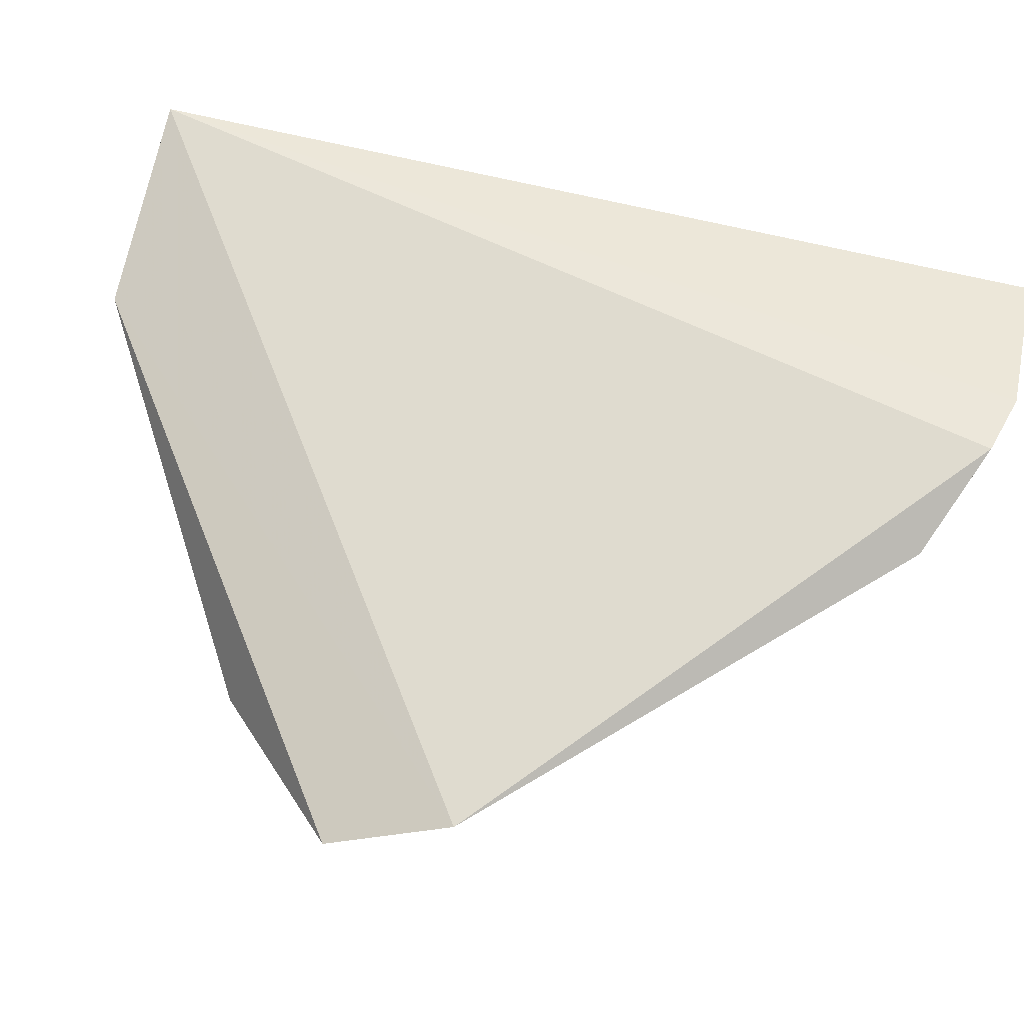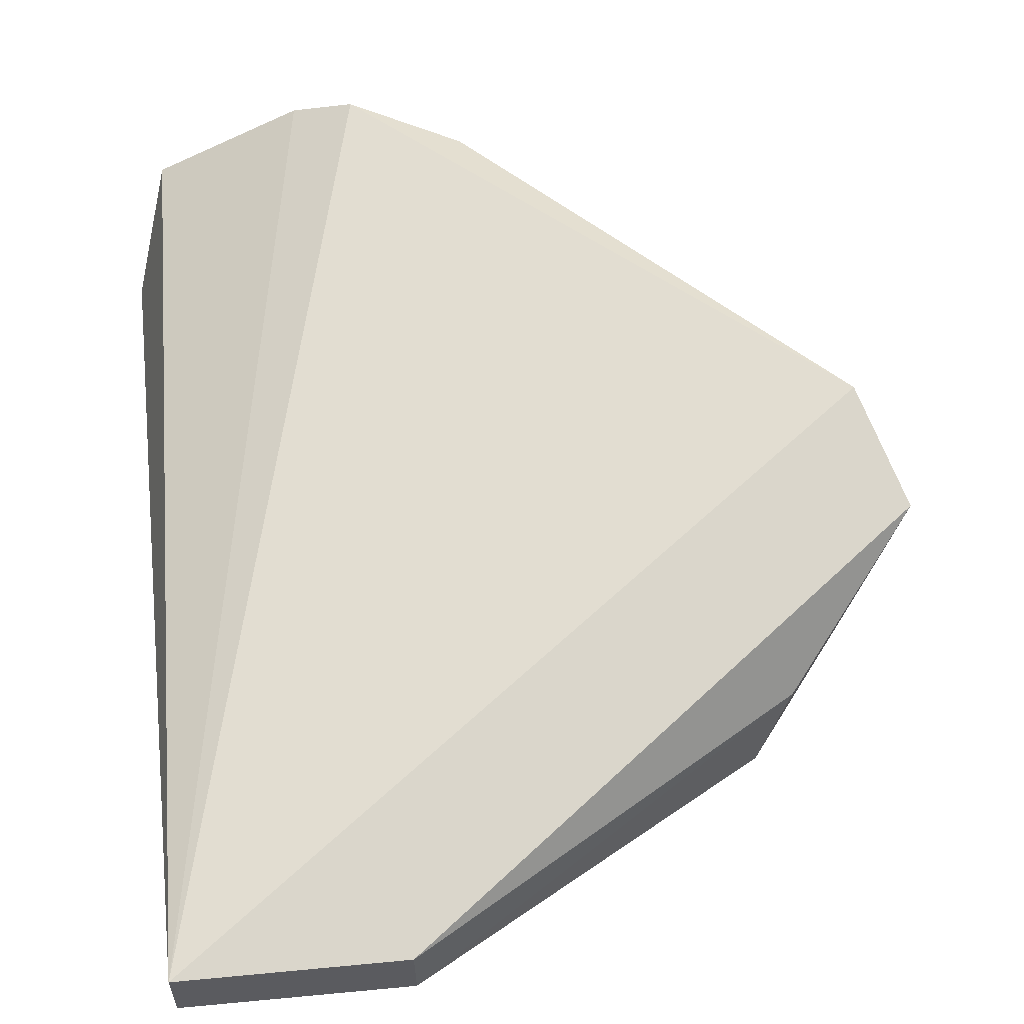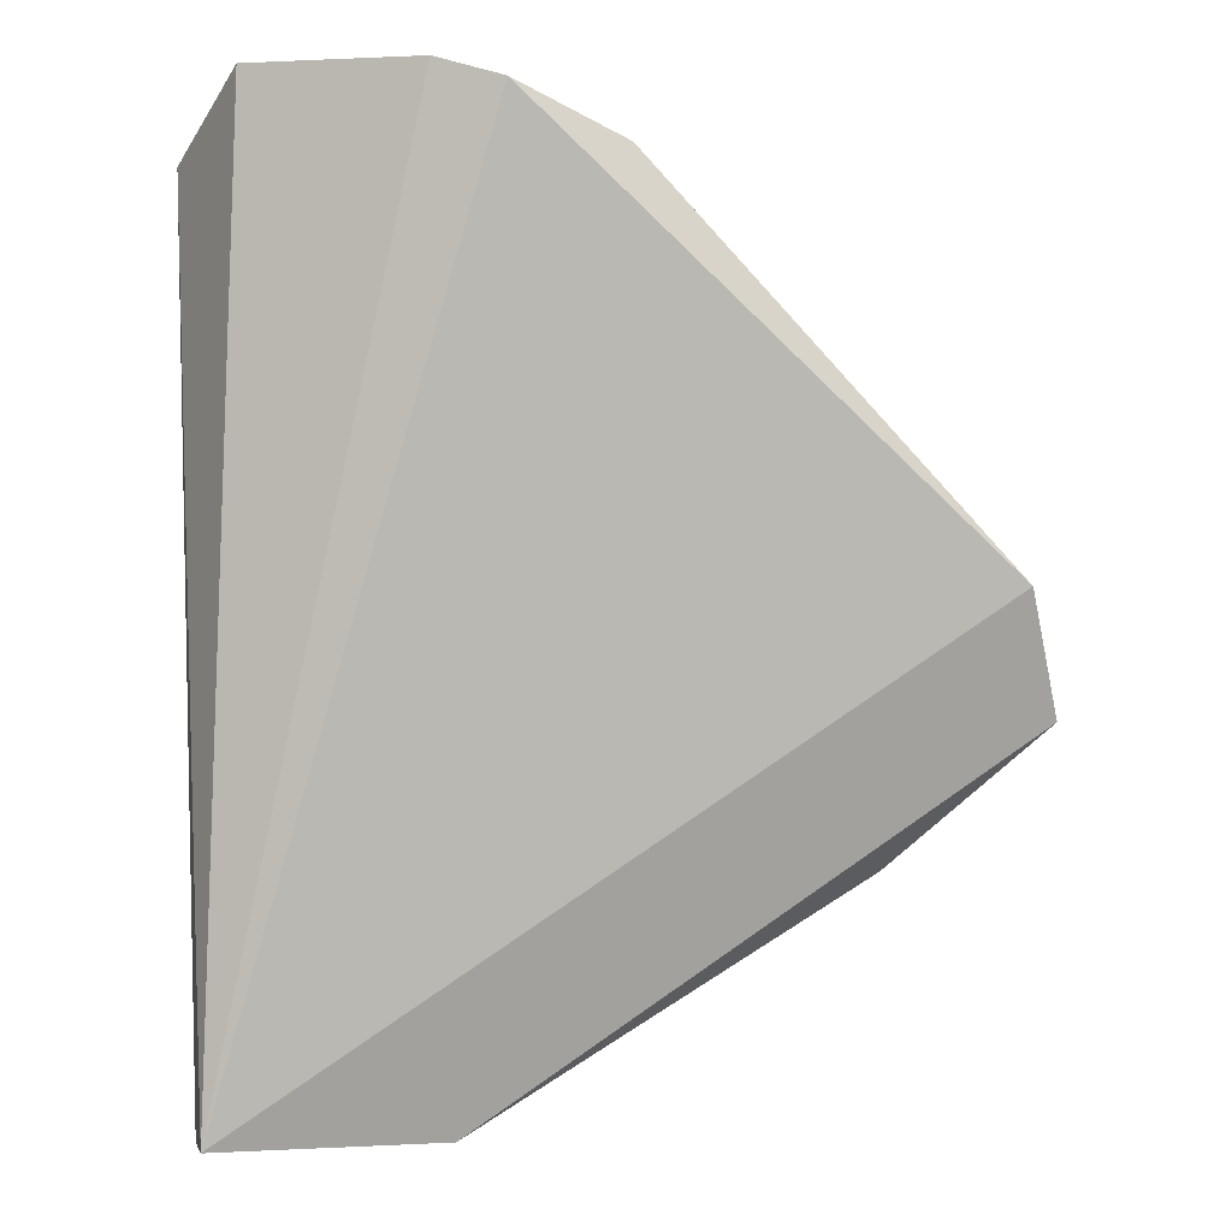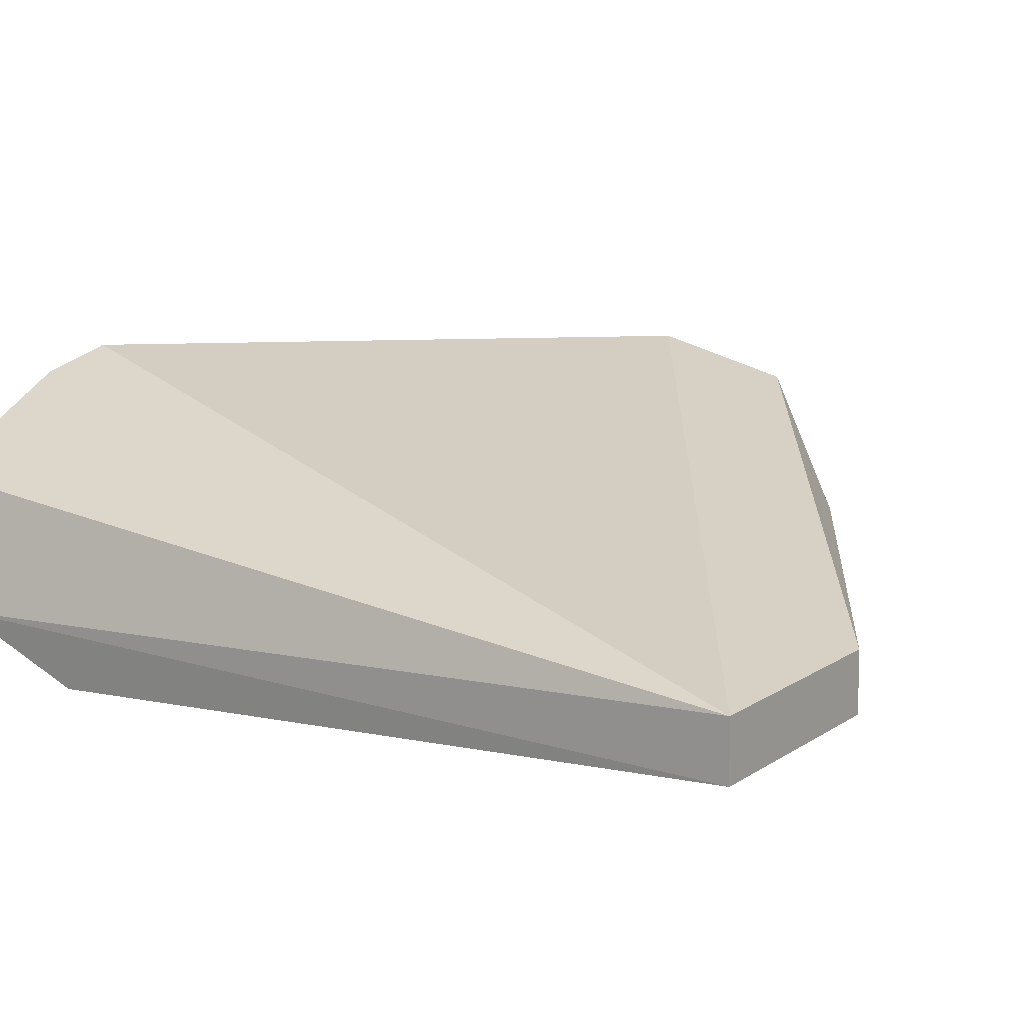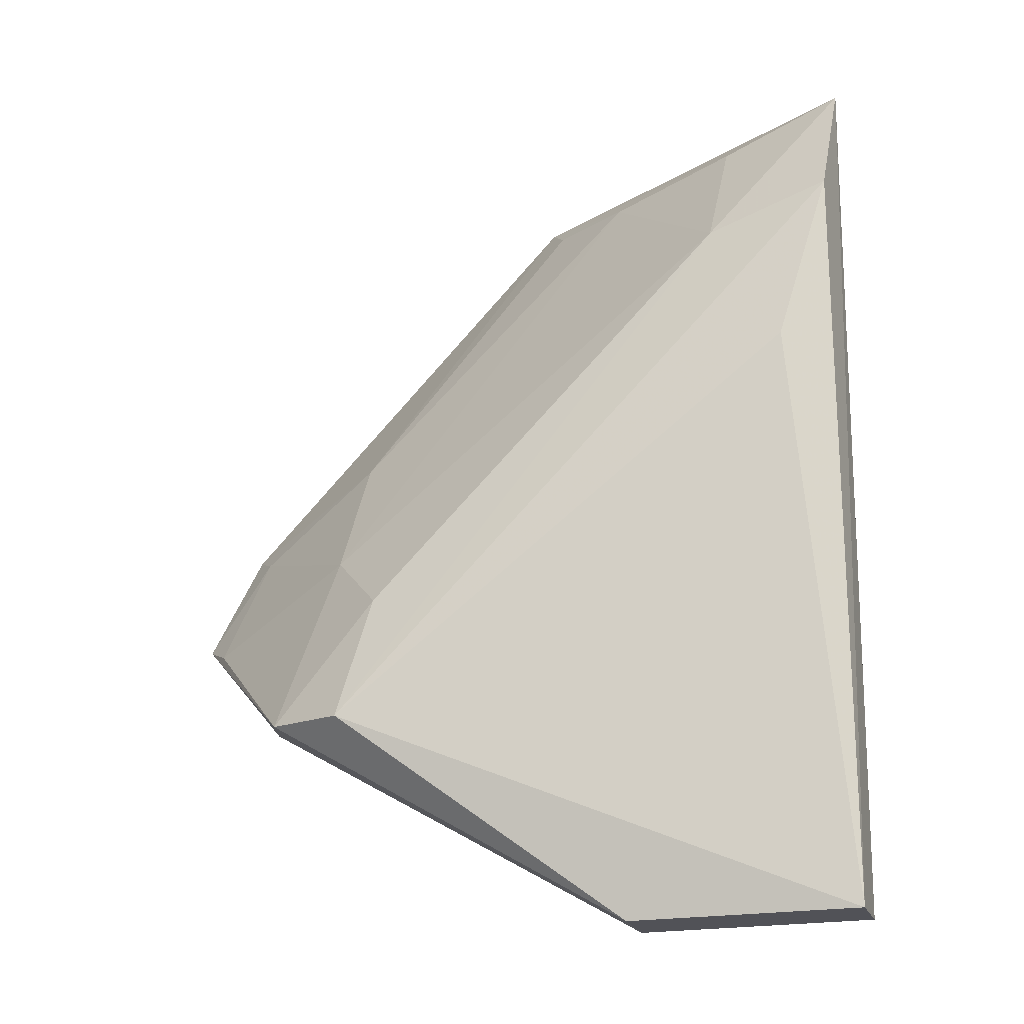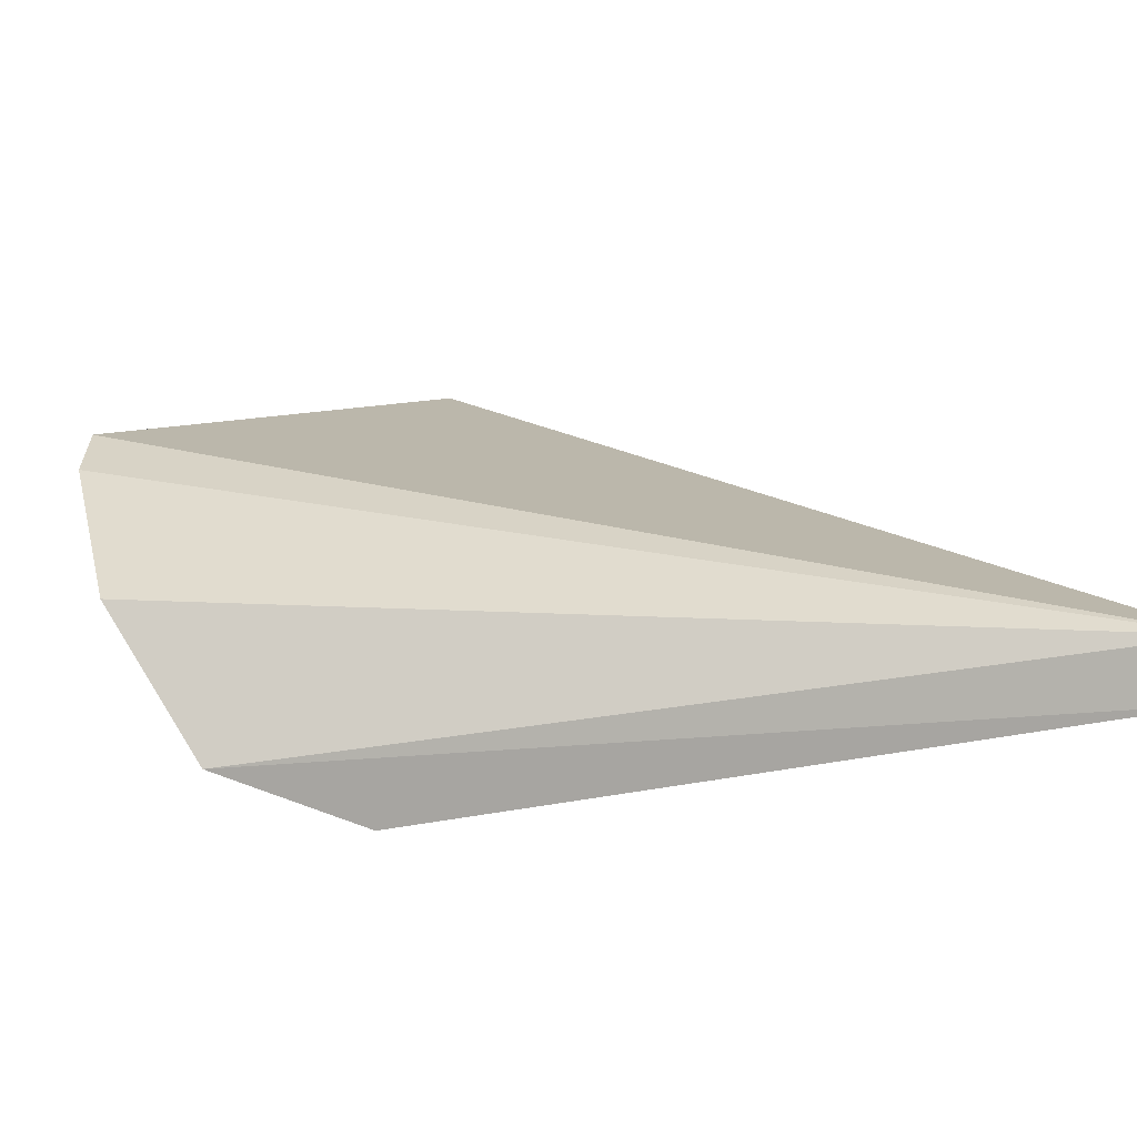
<metadata>
{"format":"obj","ext":"obj","renderer":"f3d","projection":"perspective","resolution":1024,"background":"white","views":[{"elev":74.8,"azim":103.2,"up":"+Z"},{"elev":55.9,"azim":-5.9,"up":"+Z"},{"elev":-1.3,"azim":-13.7,"up":"+Y"},{"elev":14.0,"azim":-54.9,"up":"+Z"},{"elev":-22.2,"azim":-163.6,"up":"+Y"},{"elev":8.2,"azim":-106.8,"up":"+Z"}]}
</metadata>
<code>
v 0.0553 0.07142 0.01336
v 0.0767 0.0488 0.01105
v 0.05572 0.06794 0.008273
v 0.04508 0.06393 0.001331
v 0.04546 0.03322 0.006122
v 0.06533 0.04723 0.002084
v 0.04467 0.0695 0.003795
v 0.06003 0.06951 0.01245
v 0.07507 0.0538 0.01274
v 0.04549 0.03319 0.003624
v 0.04634 0.07232 0.009038
v 0.05025 0.06269 0.002232
v 0.04994 0.06829 0.005324
v 0.06792 0.056 0.008311
v 0.06654 0.04193 0.001049
v 0.05273 0.07219 0.01243
v 0.05914 0.0683 0.01076
v 0.06801 0.05021 0.005033
v 0.074 0.05305 0.01125
v 0.04728 0.05709 0.001429
v 0.05487 0.03322 0.006042
v 0.06992 0.04222 0.002786
v 0.07542 0.04797 0.009513
v 0.0549 0.0332 0.003536
v 0.07125 0.04301 0.006602
f 9 1 5
f 9 8 1
f 10 7 4
f 10 5 7
f 11 7 5
f 12 4 7
f 13 8 3
f 13 7 8
f 13 12 7
f 13 3 12
f 14 8 9
f 15 12 6
f 15 4 12
f 16 11 5
f 16 5 1
f 16 1 8
f 16 8 7
f 16 7 11
f 17 14 3
f 17 3 8
f 17 8 14
f 18 12 3
f 18 3 14
f 18 6 12
f 19 14 9
f 19 9 2
f 19 18 14
f 20 15 10
f 20 10 4
f 20 4 15
f 21 9 5
f 21 2 9
f 22 15 6
f 22 6 18
f 23 19 2
f 23 18 19
f 23 22 18
f 23 2 22
f 24 10 15
f 24 15 22
f 24 21 5
f 24 5 10
f 25 22 2
f 25 2 21
f 25 24 22
f 25 21 24

</code>
